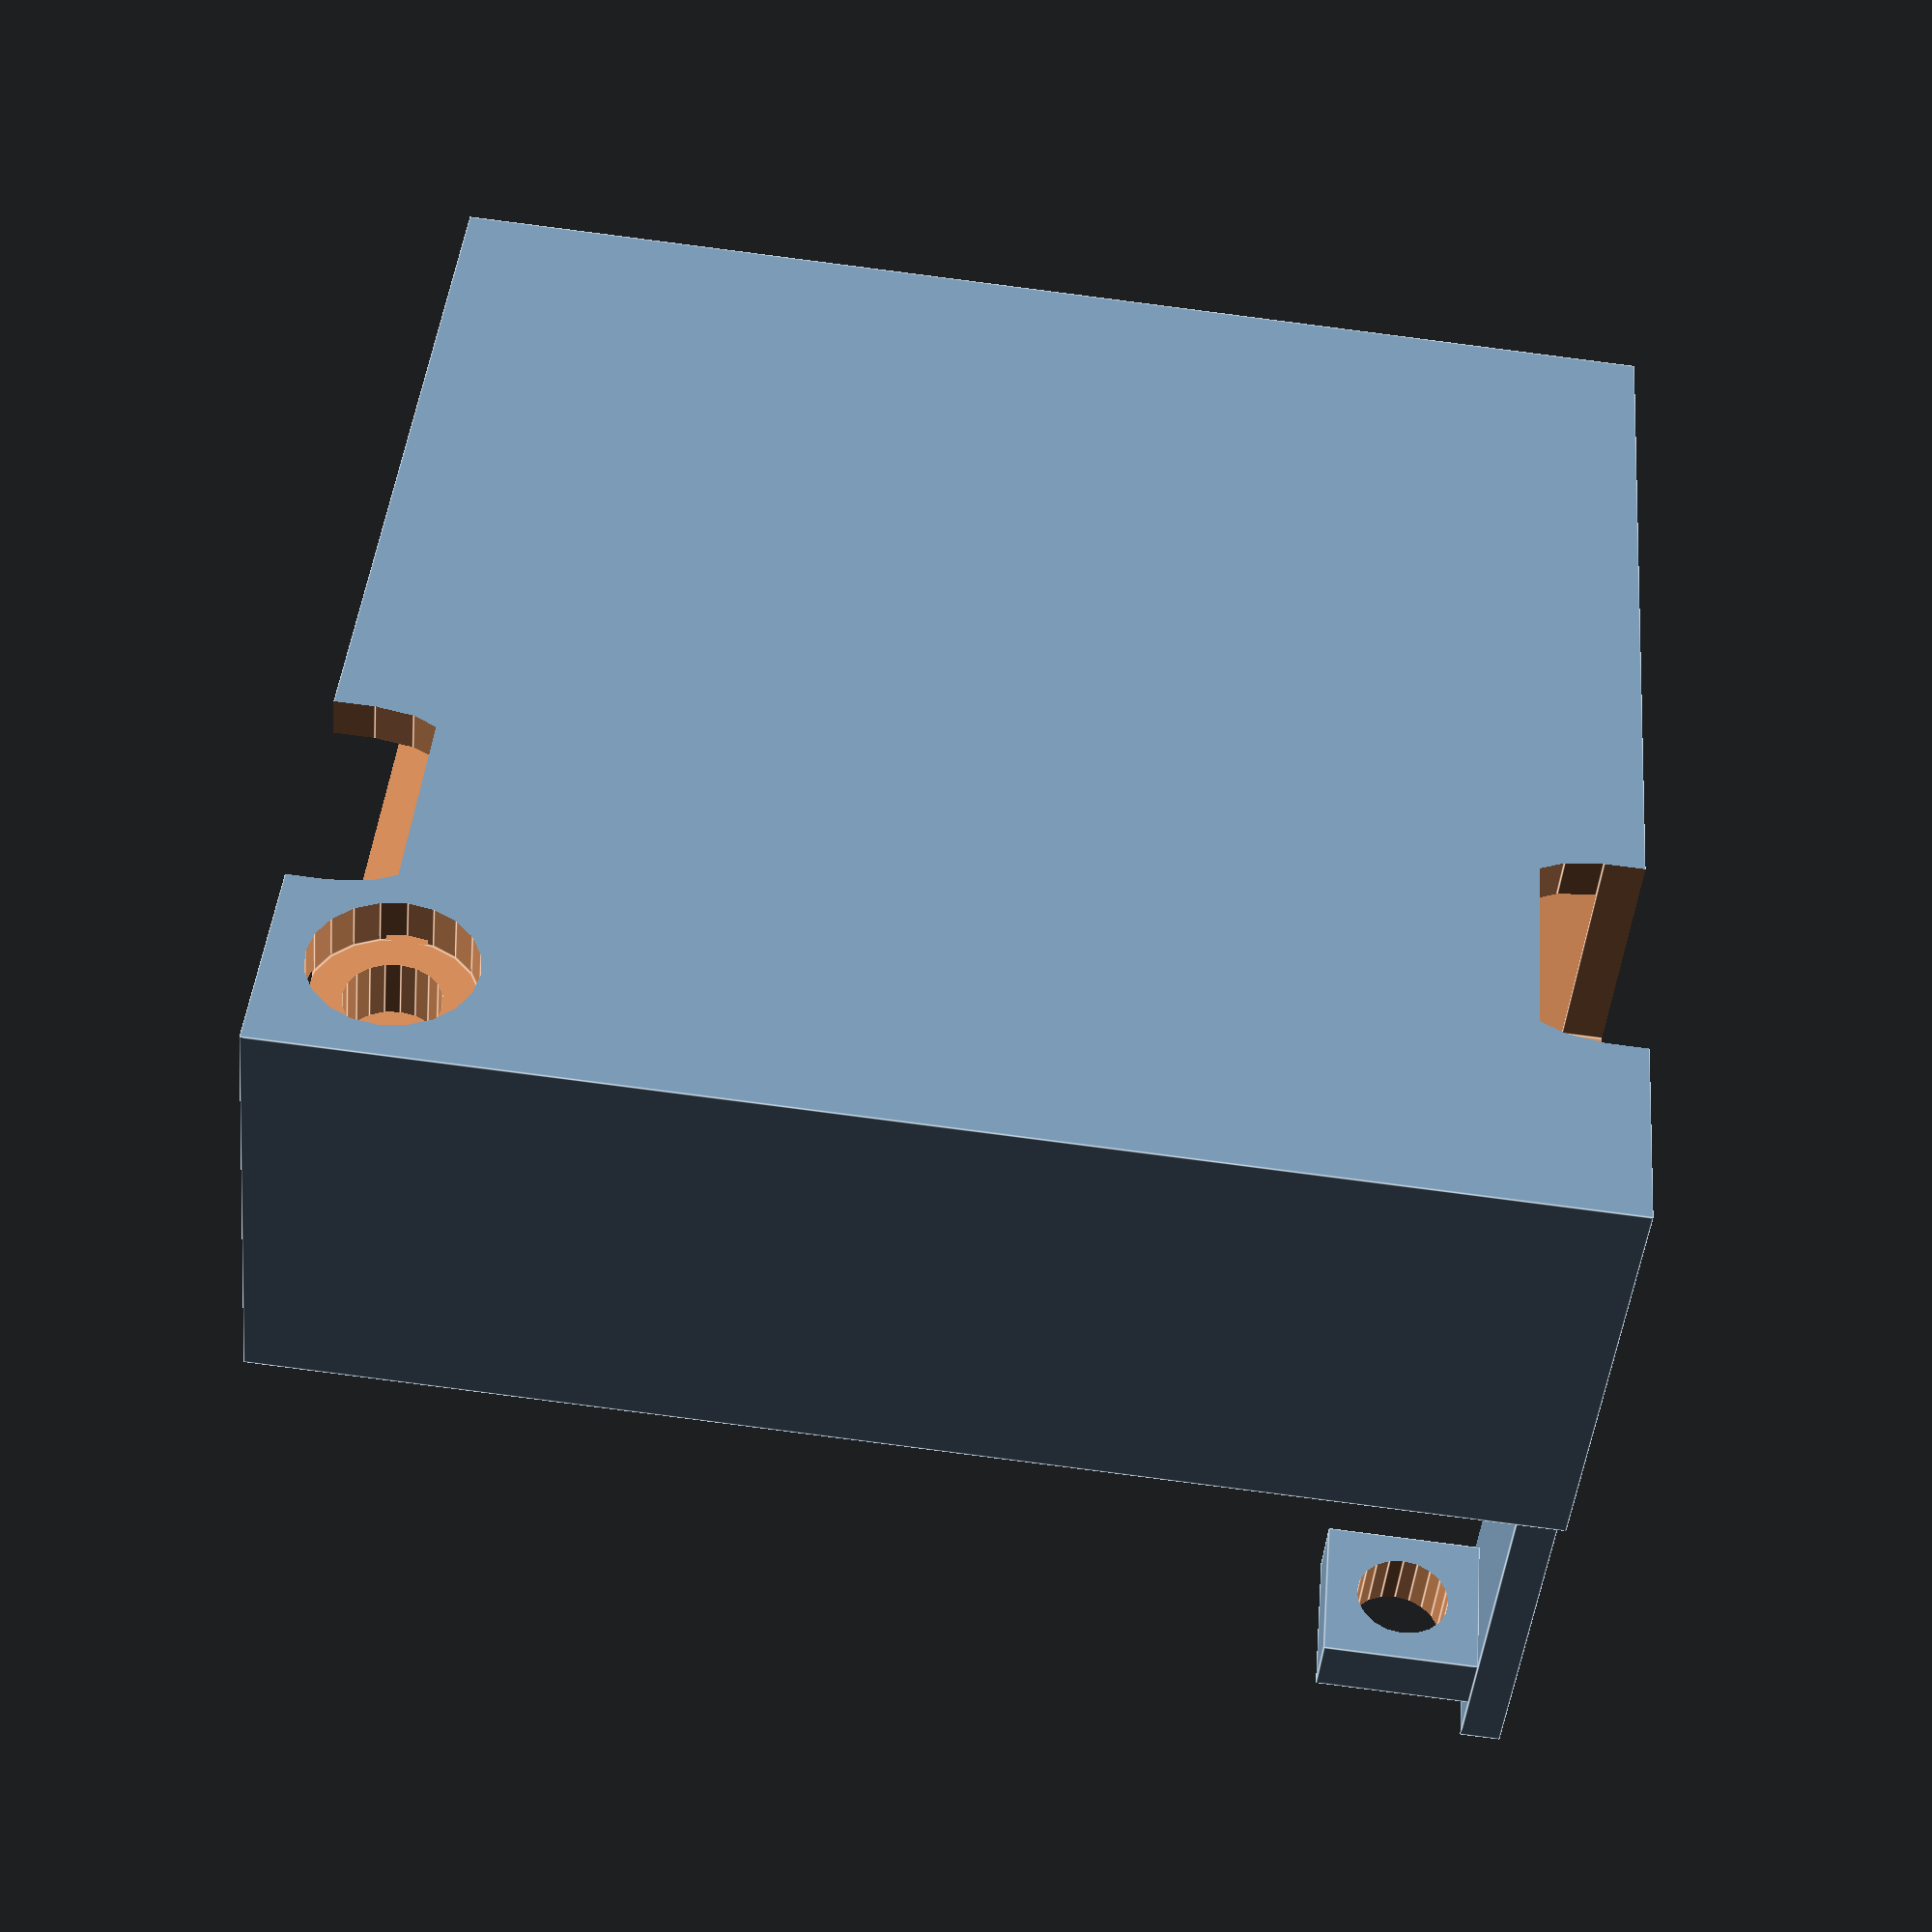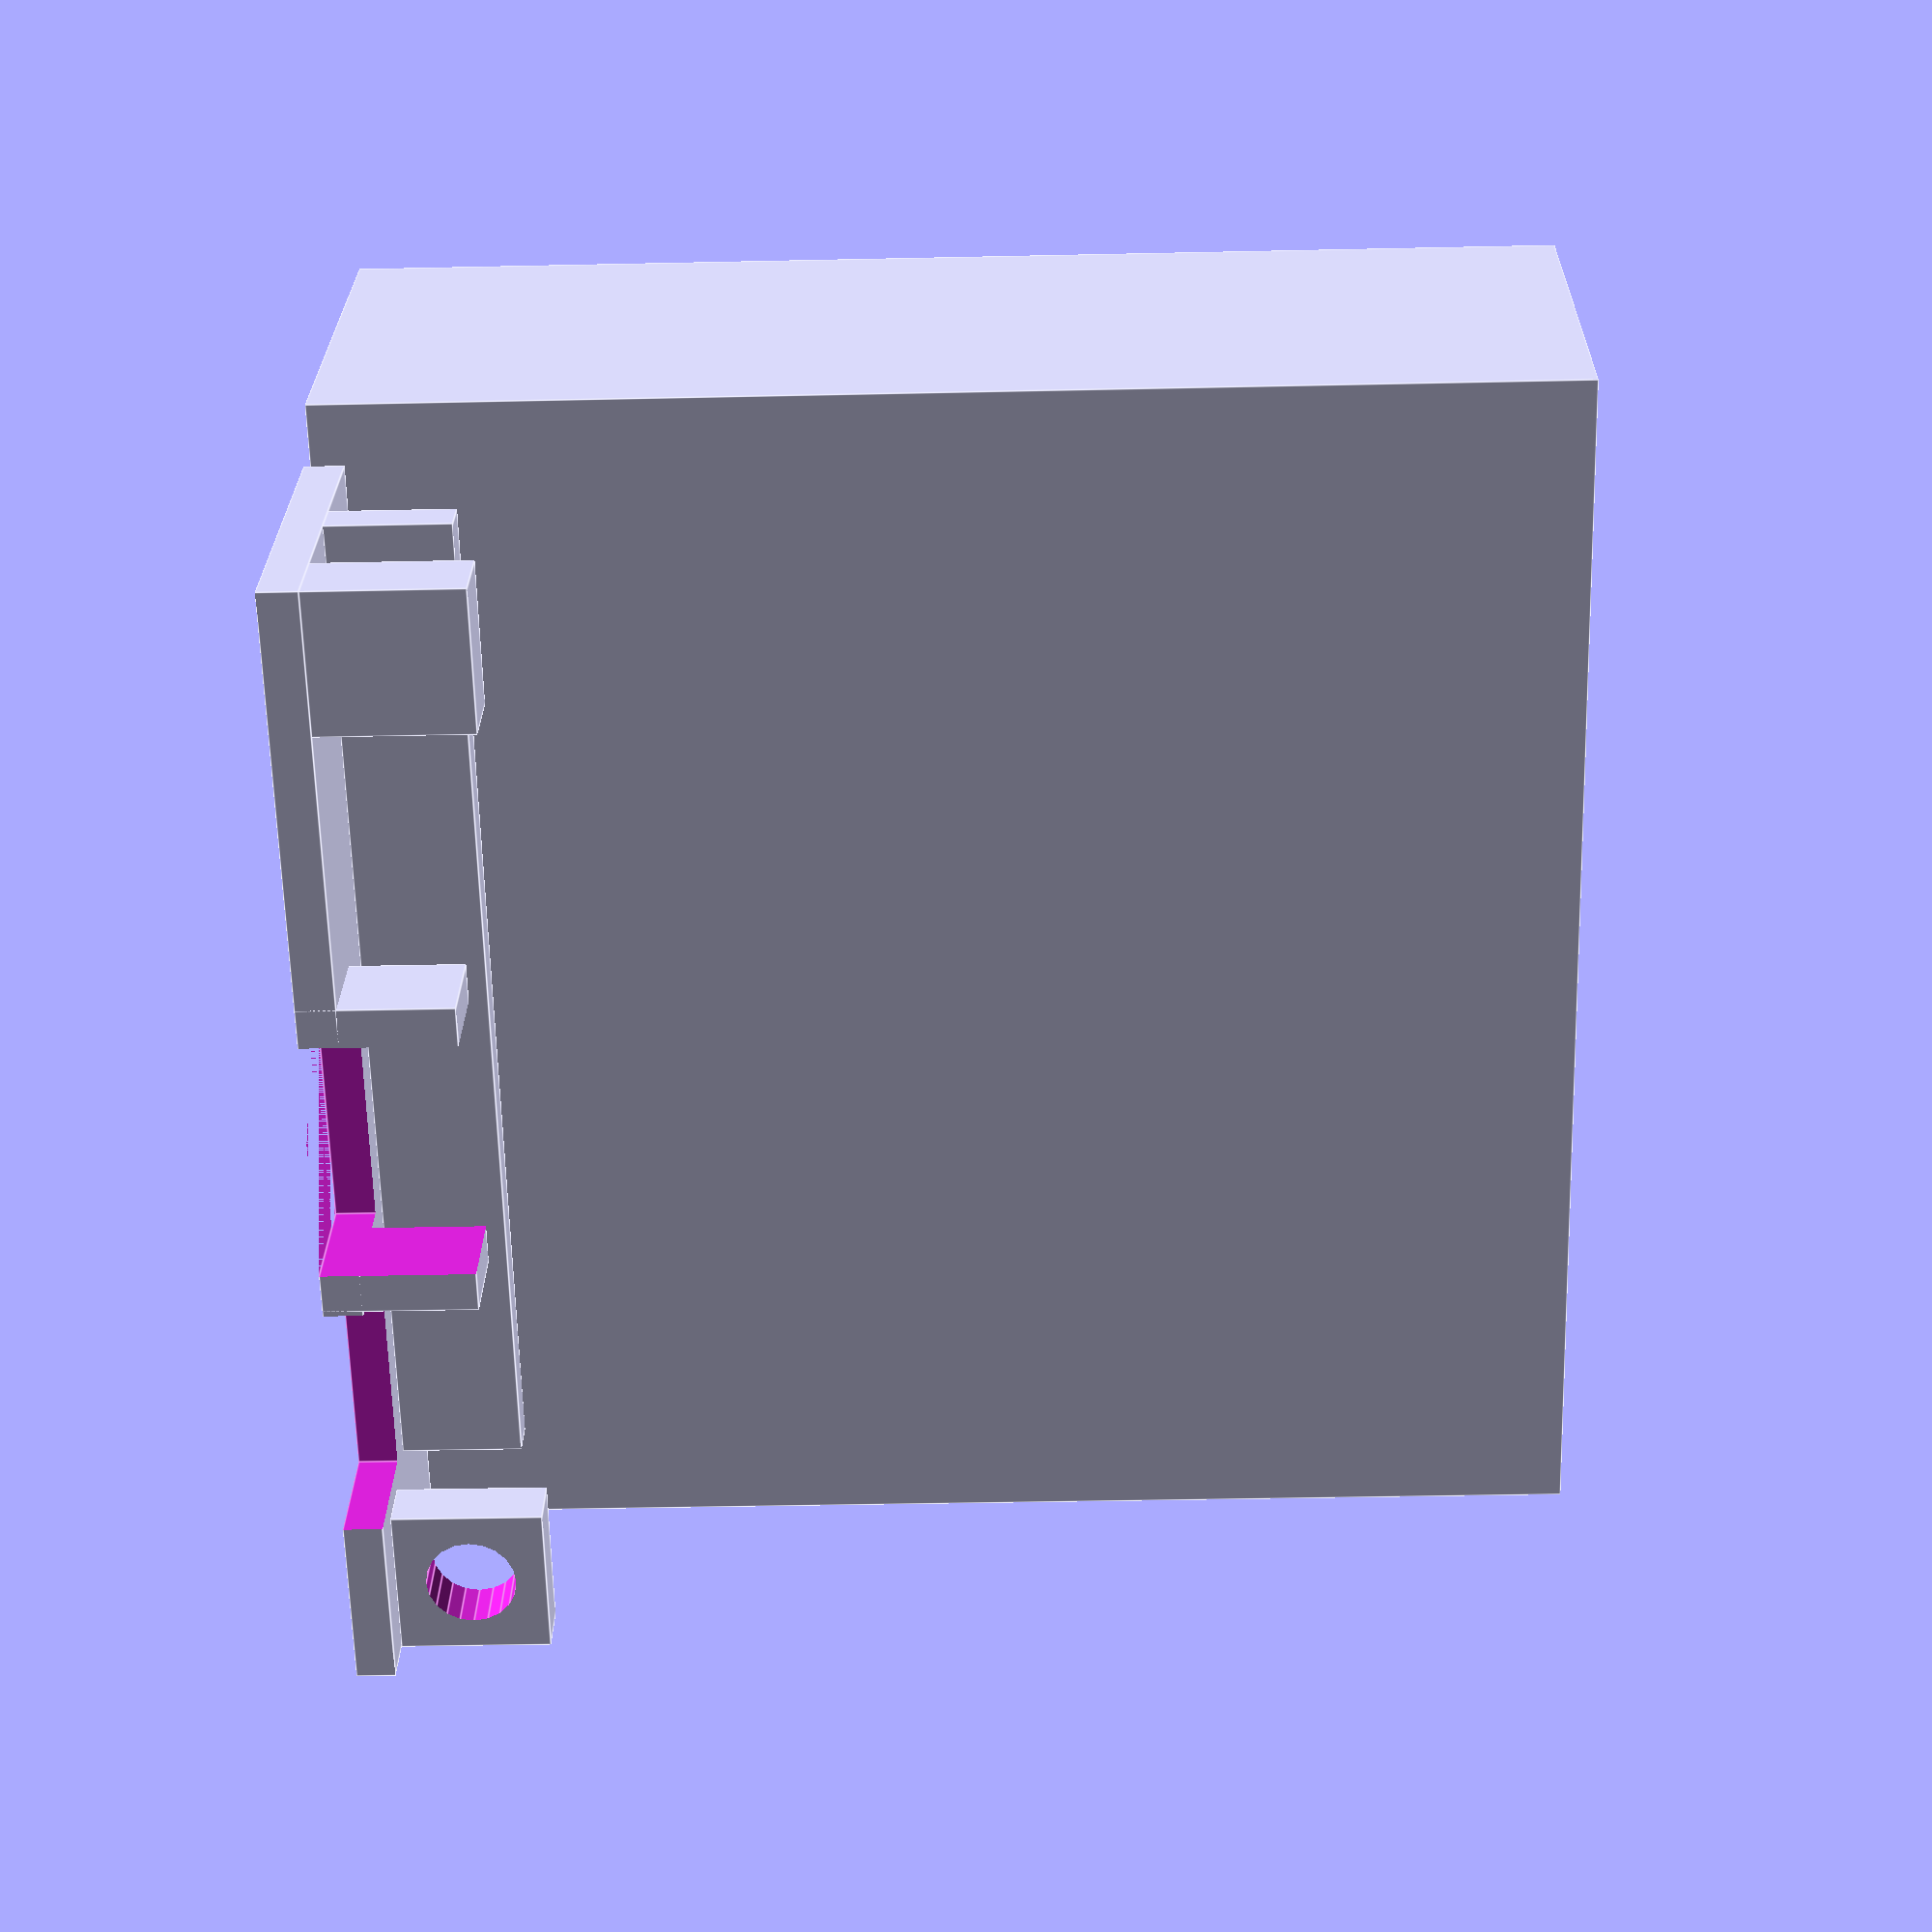
<openscad>
function mm(i) = i*25.4;

extra = 0.3;
wall = 1.3;
width = mm(1.5)+extra*2;
length = mm(1.5)+extra;
thickness = 11.5;
jst_t = 5.4;
pcb_t = 1.65;
bt_t = 1.0;
usb_w = 7.8+extra;

module cutout(w) {
    union() {
        intersection() {
            cylinder(r=w/2, h=20, $fn=20);
            translate([-w/2, -w/4, 0]) cube([w, w/2, 20]);
        }
        translate([-w/2, 0, 0]) cube([w, w, 20]);
    }
}       

module body() {
    difference() {
        union() {
            difference() {
                cube([width+wall*2, length+wall*2, thickness+wall*2]);
                translate([wall, wall, wall]) cube([width, length+wall*2, thickness]);
                // button cutouts
                translate([wall+9.7, wall, wall+jst_t]) rotate([0, 0, 180]) cutout(8);
                translate([wall+9.7, wall+length, wall+jst_t]) cutout(8);
            }
            // pcb holder on the button/hole side
            translate([wall, wall, wall]) cube([5.0, length, jst_t]);
            translate([wall, wall, wall+jst_t+pcb_t+extra]) cube([5, 5, thickness-jst_t-pcb_t-extra]);
            translate([wall, wall, wall+jst_t+pcb_t+extra+2]) cube([5, length, thickness-jst_t-pcb_t-extra-2]);
            // pcb holder on the bluetooth side
            translate([wall+width-5.0, wall, wall]) cube([5, 5, jst_t]);
            translate([wall+width-5.0, wall, wall+jst_t+pcb_t+bt_t]) cube([5, 5, thickness-jst_t-pcb_t-bt_t]);
        }
        translate([wall+2.5, wall+length-2.5, wall+thickness-0.2]) cylinder(r=2.6, h=5, $fn=20);
        translate([wall+2.5, wall+length-2.5, wall]) cylinder(r=1.5, h=20, $fn=20);
    }
}

module lid() {
    difference() {
        union () {
            cube([width-extra, wall, thickness-extra*2]);
            // holder around usb hole
            translate([(width-extra)/2-usb_w/2-wall, 0, jst_t+pcb_t-extra+1]) cube([usb_w+wall*2, 5, thickness-extra*2-(jst_t+pcb_t-extra)-1]);
            // below pcb
            translate([5.0+extra, wall, jst_t-wall]) cube([width-extra*2-5.0, 4.0, wall]);
            // screw hole piece
            translate([0, wall, jst_t+pcb_t+extra]) cube([5, 5, thickness-jst_t-pcb_t-2-extra*2]);
            // power supply side piece
            translate([width-5.0, wall, jst_t+pcb_t+1.5]) cube([5.0-extra, 5.0, thickness-jst_t-pcb_t-1.5-extra*2]);
        }
        // usb hole
        translate([(width-extra)/2-usb_w/2, 0, jst_t+pcb_t-extra]) cube([usb_w, 10, 10]);
        // button cutout
        translate([9.7, 0, wall+jst_t]) cutout(8);
        // screw hole
        translate([2.5, wall+2.5, 0]) cylinder(r=1.5, h=20, $fn=20);
    }
}
    

rotate([90, 0, 0]) body();
translate([wall, wall, 0]) mirror([0, 1, 0]) rotate([90, 0, 0]) lid();


</openscad>
<views>
elev=89.4 azim=312.9 roll=82.7 proj=p view=edges
elev=41.0 azim=203.2 roll=271.5 proj=p view=edges
</views>
